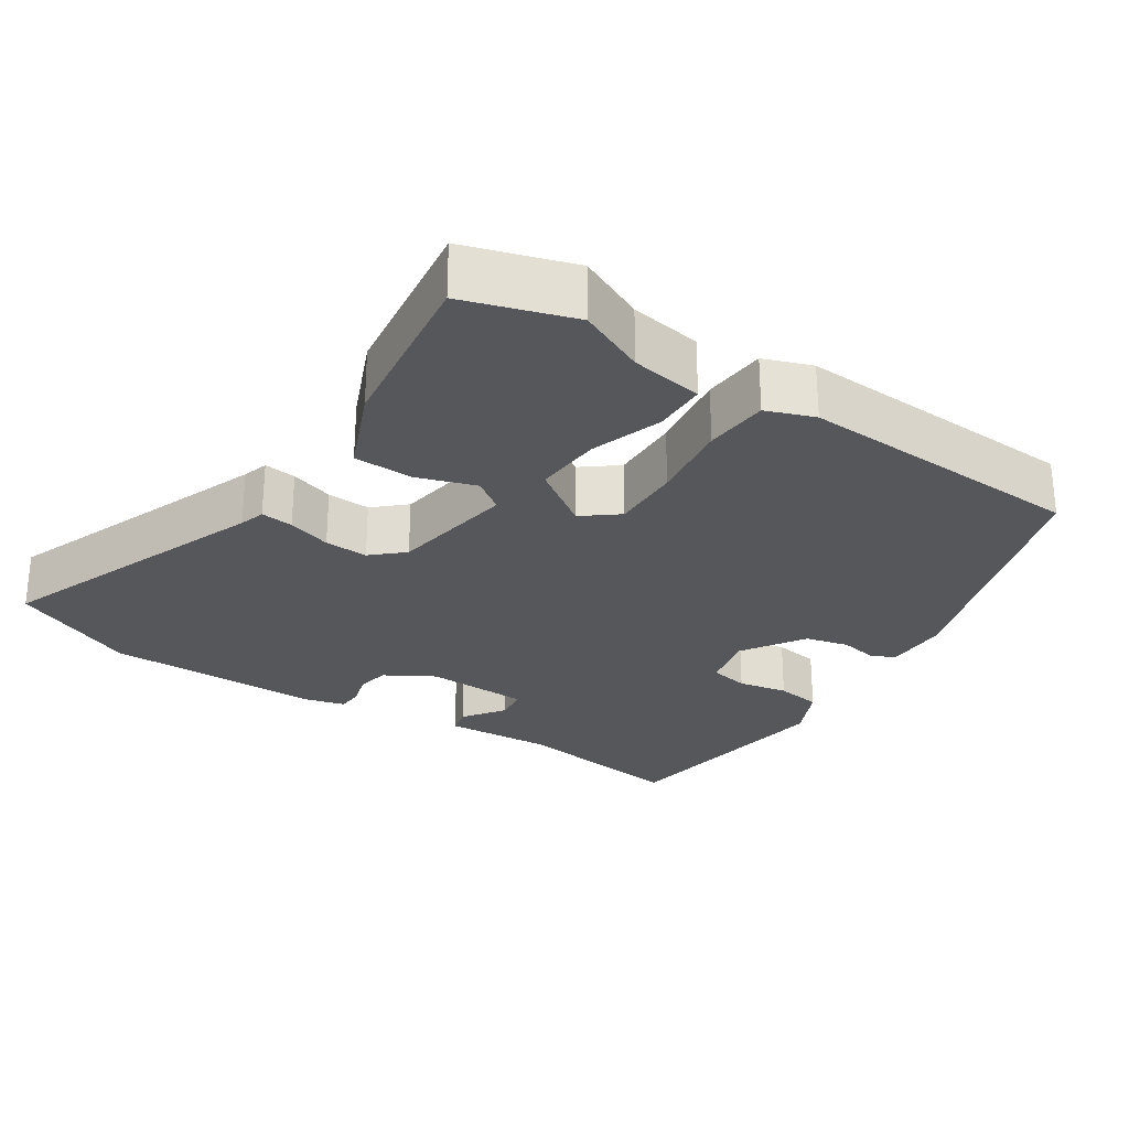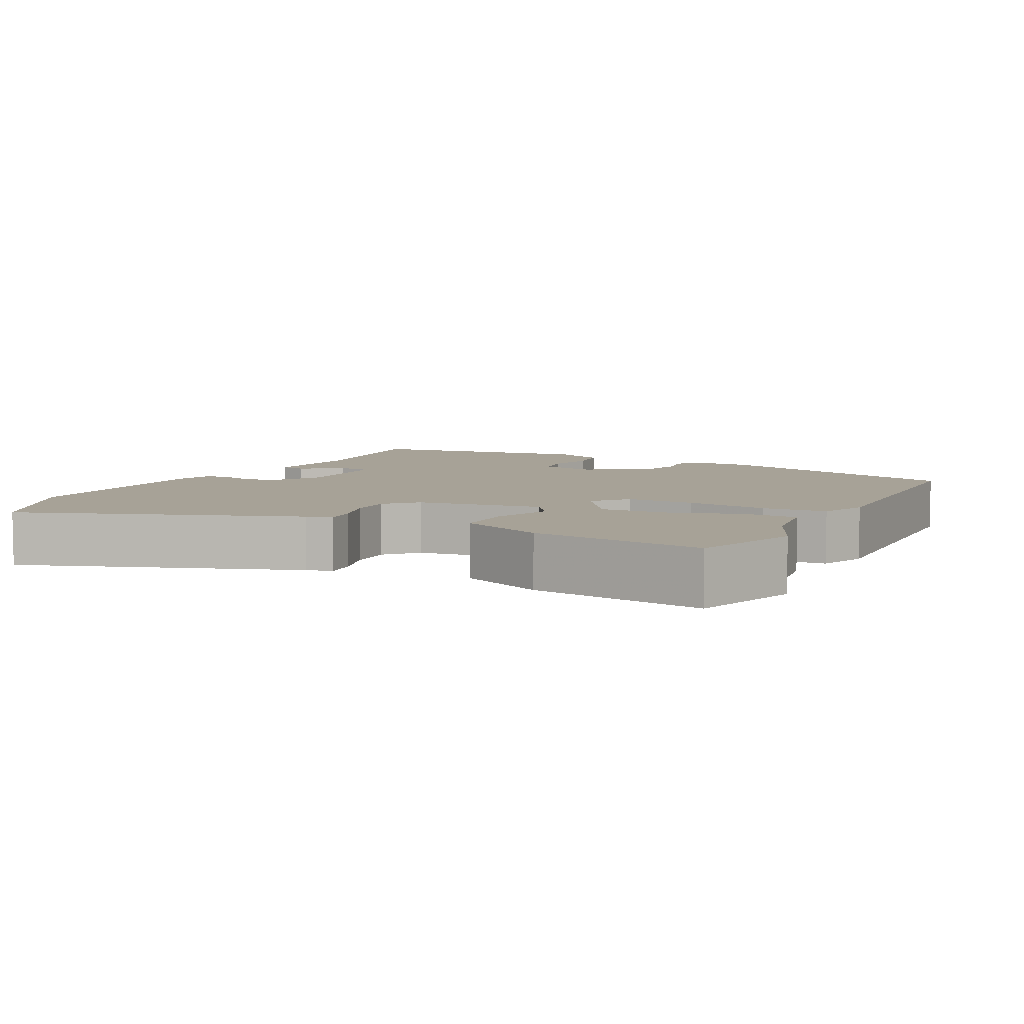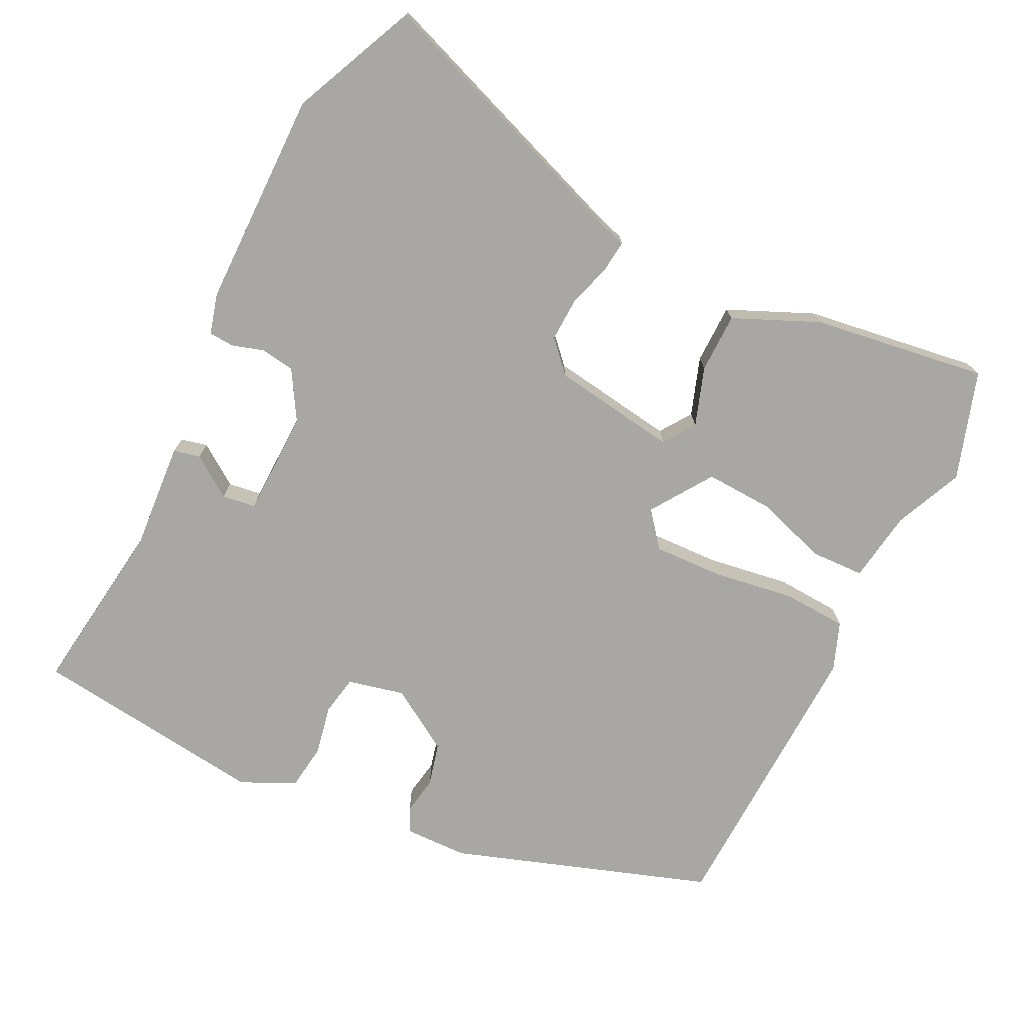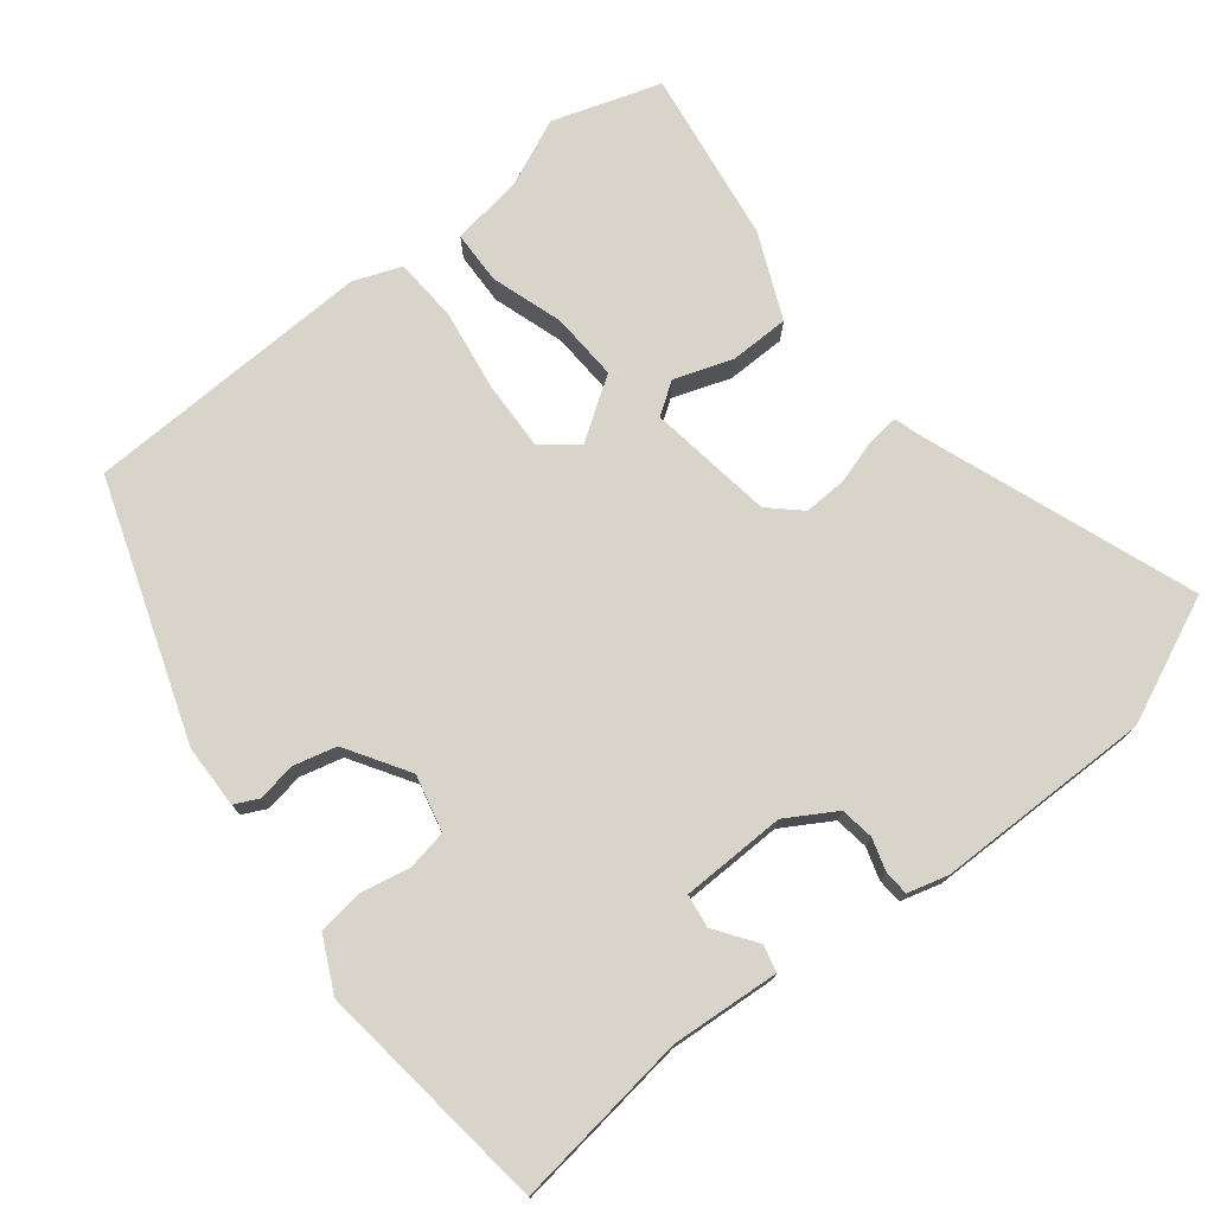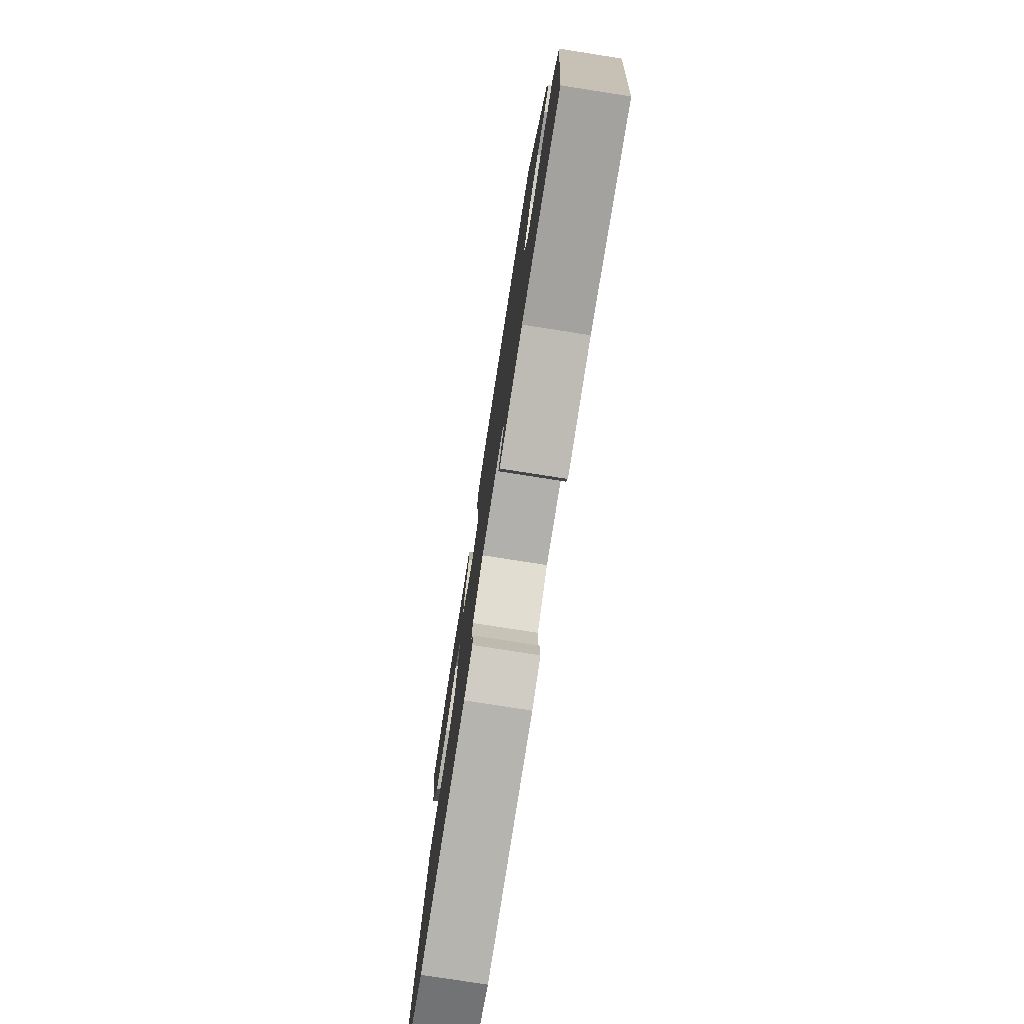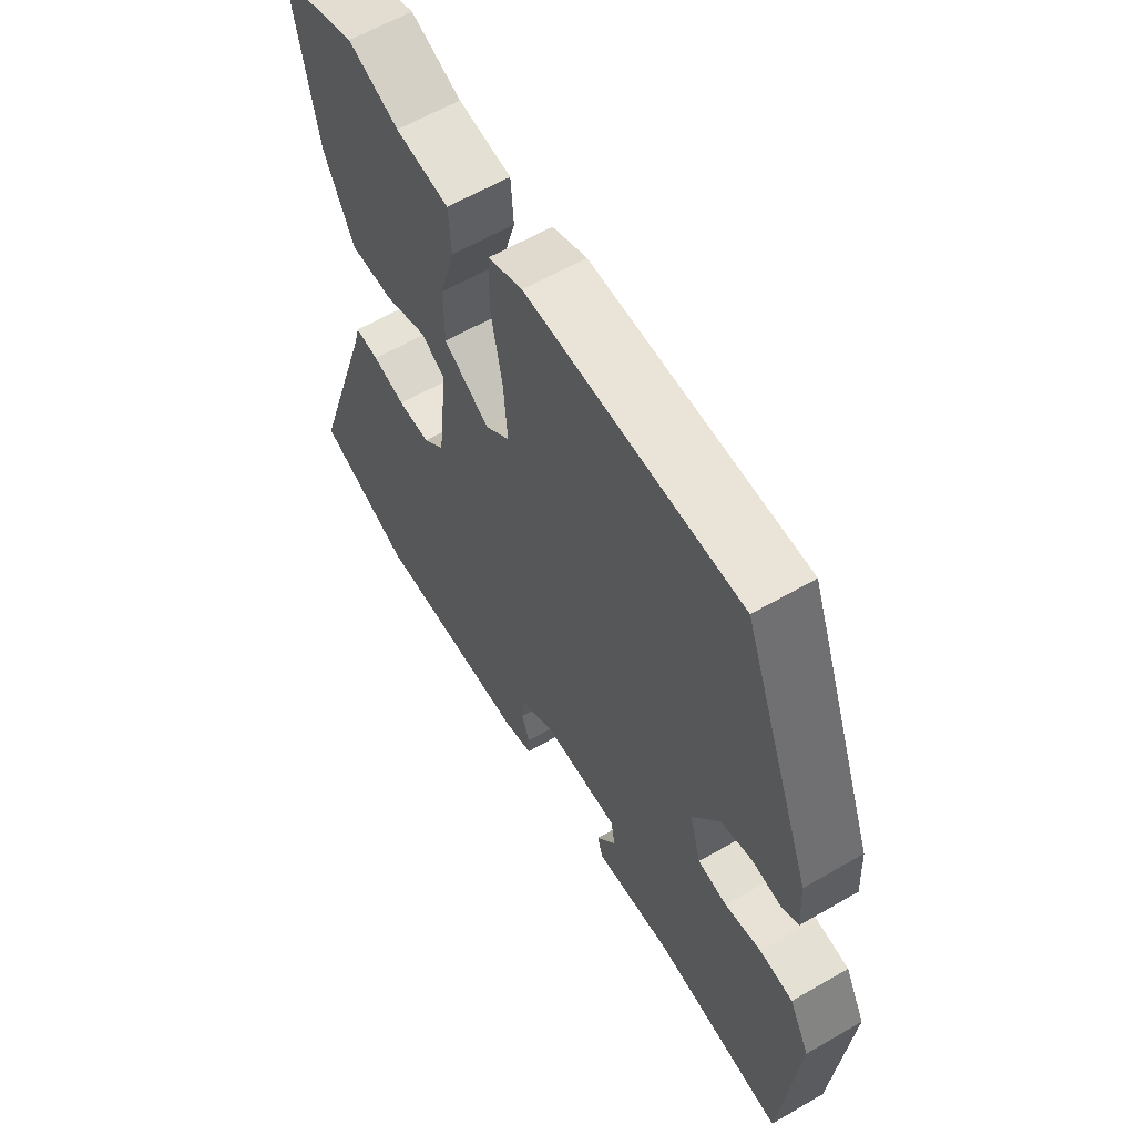
<metadata>
{"format":"obj","ext":"obj","renderer":"f3d","projection":"perspective","resolution":1024,"background":"white","views":[{"elev":-27.0,"azim":-36.1,"up":"+Y"},{"elev":6.6,"azim":-64.7,"up":"+Y"},{"elev":-74.4,"azim":-118.4,"up":"+Y"},{"elev":75.2,"azim":139.6,"up":"+Y"},{"elev":-78.0,"azim":81.1,"up":"+Z"},{"elev":61.2,"azim":59.5,"up":"+Z"}]}
</metadata>
<code>
v -0.541 0.07 0.485
v -0.396 0.07 0.538
v -0.303 0.07 0.501
v -0.205 0.07 0.49
v -0.2 0.07 0.418
v -0.228 0.07 0.319
v -0.229 0.07 0.227
v -0.144 0.07 0.174
v -0.098 0.07 0.214
v -0.105 0.07 0.308
v -0.126 0.07 0.418
v -0.124 0.07 0.505
v -0.06 0.07 0.532
v 0.334 0.07 0.532
v 0.466 0.07 0.187
v 0.471 0.07 0.101
v 0.439 0.07 0.084
v 0.387 0.07 0.091
v 0.329 0.07 0.074
v 0.279 0.07 -0.013
v 0.3 0.07 -0.089
v 0.354 0.07 -0.097
v 0.421 0.07 -0.081
v 0.483 0.07 -0.087
v 0.521 0.07 -0.159
v 0.493 0.07 -0.48
v 0.252 0.07 -0.457
v 0.106 0.07 -0.473
v 0.096 0.07 -0.437
v 0.133 0.07 -0.38
v 0.125 0.07 -0.335
v -0.017 0.07 -0.337
v -0.082 0.07 -0.379
v -0.087 0.07 -0.425
v -0.072 0.07 -0.468
v -0.073 0.07 -0.502
v -0.127 0.07 -0.519
v -0.421 0.07 -0.532
v -0.594 0.07 -0.462
v -0.471 0.07 -0.087
v -0.462 0.07 -0.052
v -0.418 0.07 -0.055
v -0.358 0.07 -0.071
v -0.299 0.07 -0.071
v -0.259 0.07 -0.031
v -0.24 0.07 0.14
v -0.284 0.07 0.168
v -0.362 0.07 0.138
v -0.443 0.07 0.136
v -0.498 0.07 0.25
v -0.541 0 0.485
v -0.396 0 0.538
v -0.303 0 0.501
v -0.205 0 0.49
v -0.2 0 0.418
v -0.228 0 0.319
v -0.229 0 0.227
v -0.144 0 0.174
v -0.098 0 0.214
v -0.105 0 0.308
v -0.126 0 0.418
v -0.124 0 0.505
v -0.06 0 0.532
v 0.334 0 0.532
v 0.466 0 0.187
v 0.471 0 0.101
v 0.439 0 0.084
v 0.387 0 0.091
v 0.329 0 0.074
v 0.279 0 -0.013
v 0.3 0 -0.089
v 0.354 0 -0.097
v 0.421 0 -0.081
v 0.483 0 -0.087
v 0.521 0 -0.159
v 0.493 0 -0.48
v 0.252 0 -0.457
v 0.106 0 -0.473
v 0.096 0 -0.437
v 0.133 0 -0.38
v 0.125 0 -0.335
v -0.017 0 -0.337
v -0.082 0 -0.379
v -0.087 0 -0.425
v -0.072 0 -0.468
v -0.073 0 -0.502
v -0.127 0 -0.519
v -0.421 0 -0.532
v -0.594 0 -0.462
v -0.471 0 -0.087
v -0.462 0 -0.052
v -0.418 0 -0.055
v -0.358 0 -0.071
v -0.299 0 -0.071
v -0.259 0 -0.031
v -0.24 0 0.14
v -0.284 0 0.168
v -0.362 0 0.138
v -0.443 0 0.136
v -0.498 0 0.25
f 47 48 49 50
f 47 50 1 2
f 46 47 2 3
f 40 41 42 43
f 40 43 44
f 39 40 44
f 38 39 44 45
f 34 35 36 37
f 33 34 37 38
f 32 33 38 45
f 27 28 29 30
f 27 30 31
f 26 27 31
f 25 26 31
f 22 23 24 25
f 21 22 25 31
f 20 21 31 32
f 15 16 17 18
f 15 18 19
f 14 15 19
f 10 11 12 13
f 9 10 13 14
f 8 9 14 19
f 3 4 5 6
f 46 3 6 7
f 45 46 7 8
f 20 32 45
f 8 19 20 45
f 100 99 98 97
f 52 51 100 97
f 53 52 97 96
f 93 92 91 90
f 94 93 90
f 94 90 89
f 95 94 89 88
f 87 86 85 84
f 88 87 84 83
f 95 88 83 82
f 80 79 78 77
f 81 80 77
f 81 77 76
f 81 76 75
f 75 74 73 72
f 81 75 72 71
f 82 81 71 70
f 68 67 66 65
f 69 68 65
f 69 65 64
f 63 62 61 60
f 64 63 60 59
f 69 64 59 58
f 56 55 54 53
f 57 56 53 96
f 58 57 96 95
f 95 82 70
f 95 70 69 58
f 1 51 52 2
f 2 52 53 3
f 3 53 54 4
f 4 54 55 5
f 5 55 56 6
f 6 56 57 7
f 7 57 58 8
f 8 58 59 9
f 9 59 60 10
f 10 60 61 11
f 11 61 62 12
f 12 62 63 13
f 13 63 64 14
f 14 64 65 15
f 15 65 66 16
f 16 66 67 17
f 17 67 68 18
f 18 68 69 19
f 19 69 70 20
f 20 70 71 21
f 21 71 72 22
f 22 72 73 23
f 23 73 74 24
f 24 74 75 25
f 25 75 76 26
f 26 76 77 27
f 27 77 78 28
f 28 78 79 29
f 29 79 80 30
f 30 80 81 31
f 31 81 82 32
f 32 82 83 33
f 33 83 84 34
f 34 84 85 35
f 35 85 86 36
f 36 86 87 37
f 37 87 88 38
f 38 88 89 39
f 39 89 90 40
f 40 90 91 41
f 41 91 92 42
f 42 92 93 43
f 43 93 94 44
f 44 94 95 45
f 45 95 96 46
f 46 96 97 47
f 47 97 98 48
f 48 98 99 49
f 49 99 100 50
f 50 100 51 1

</code>
